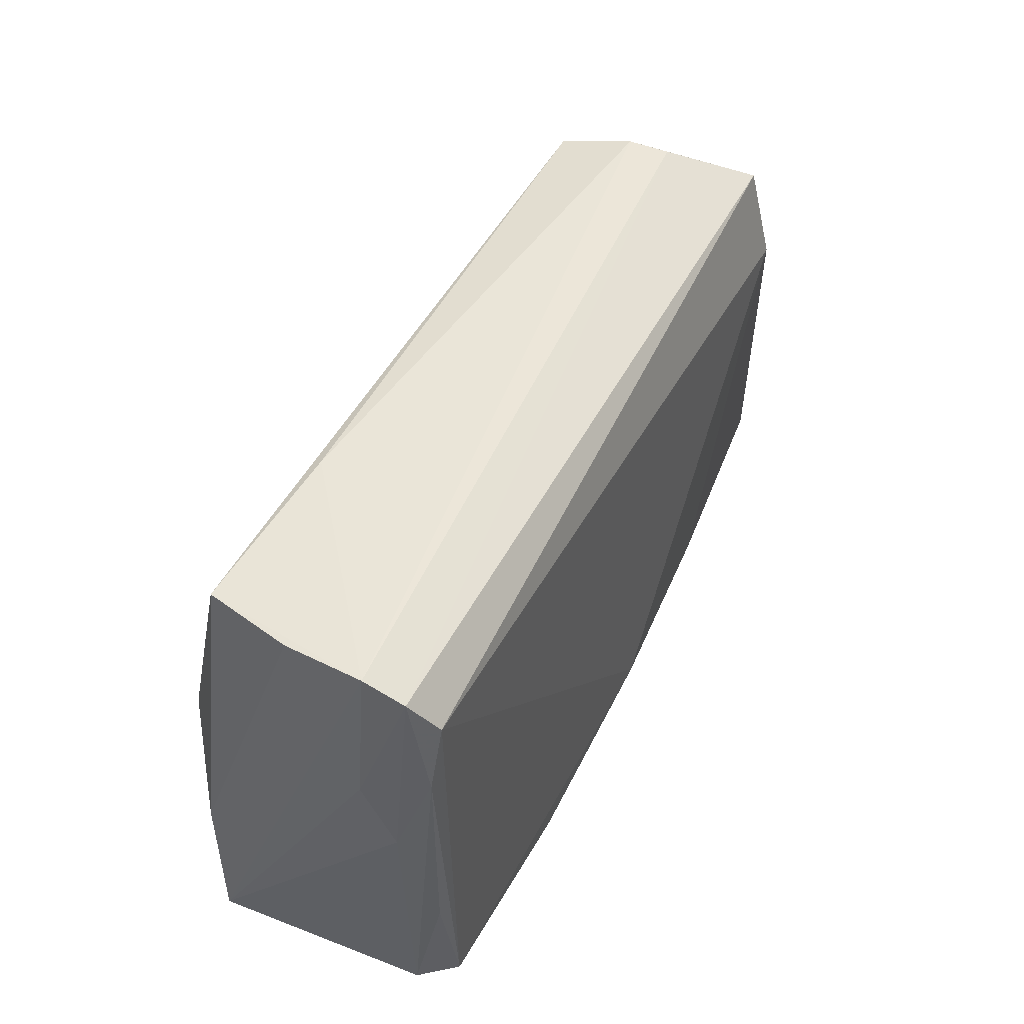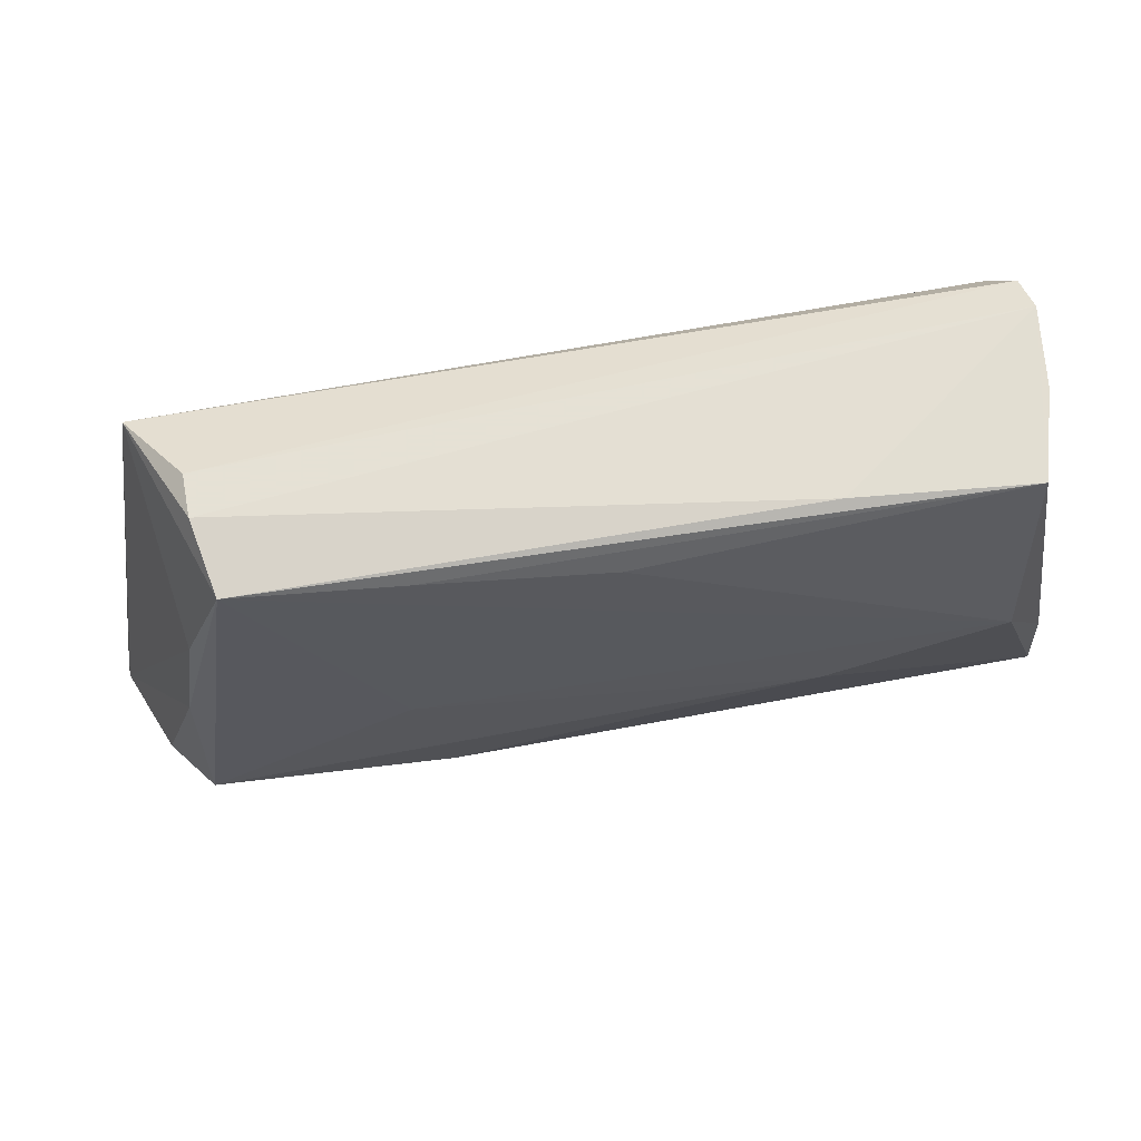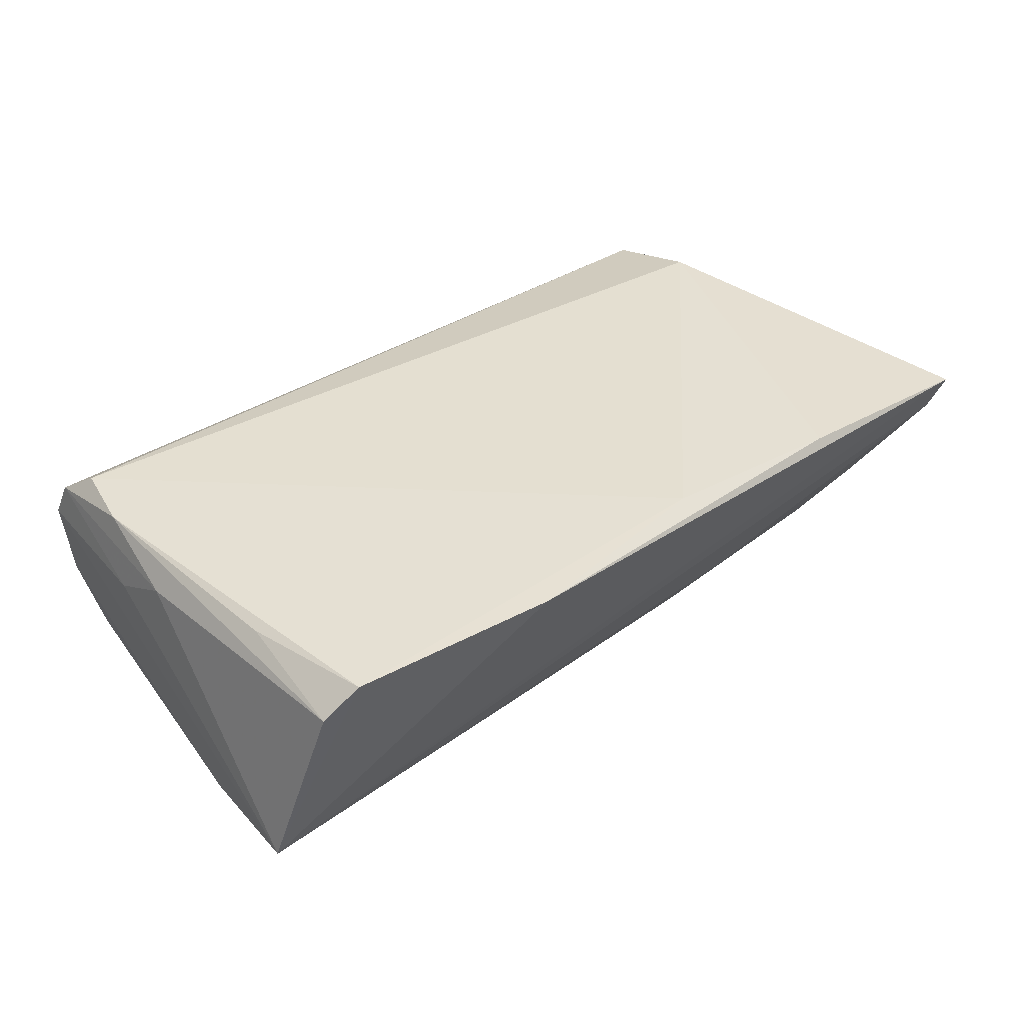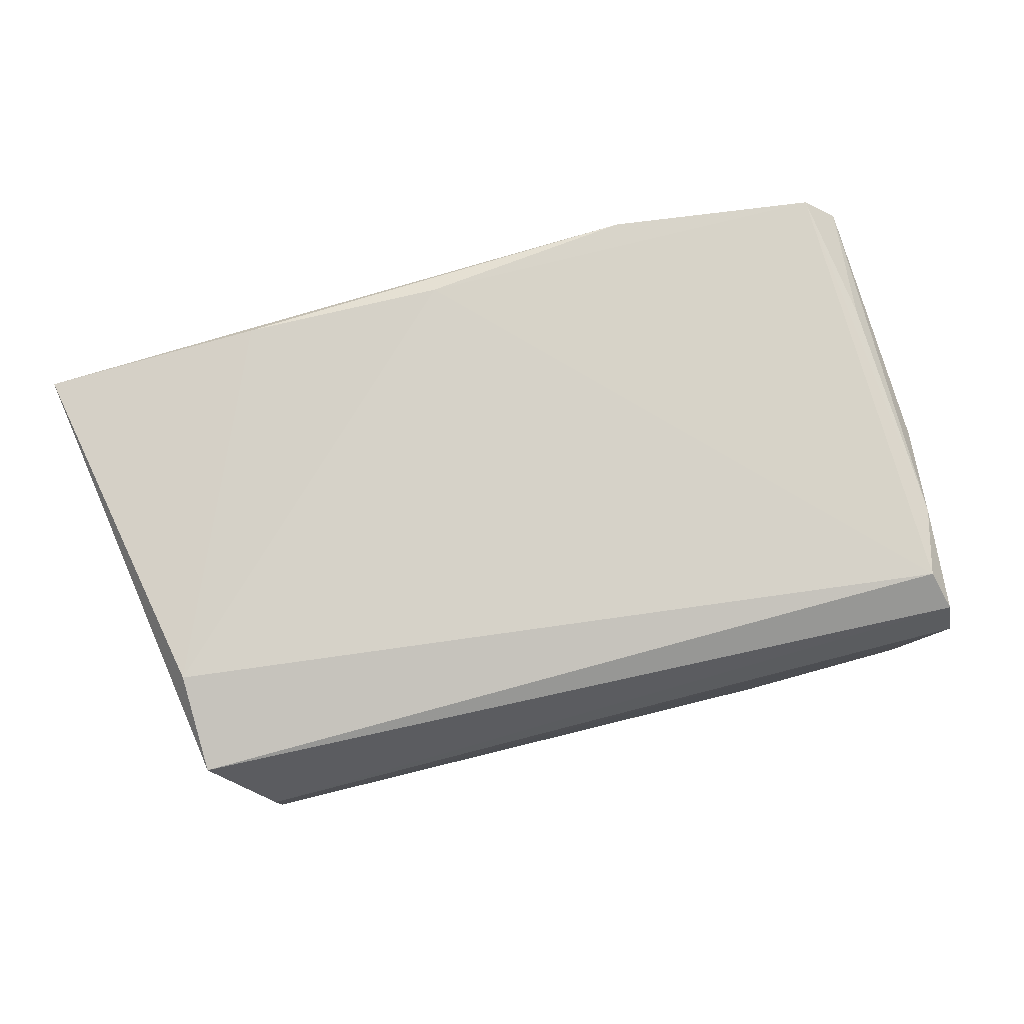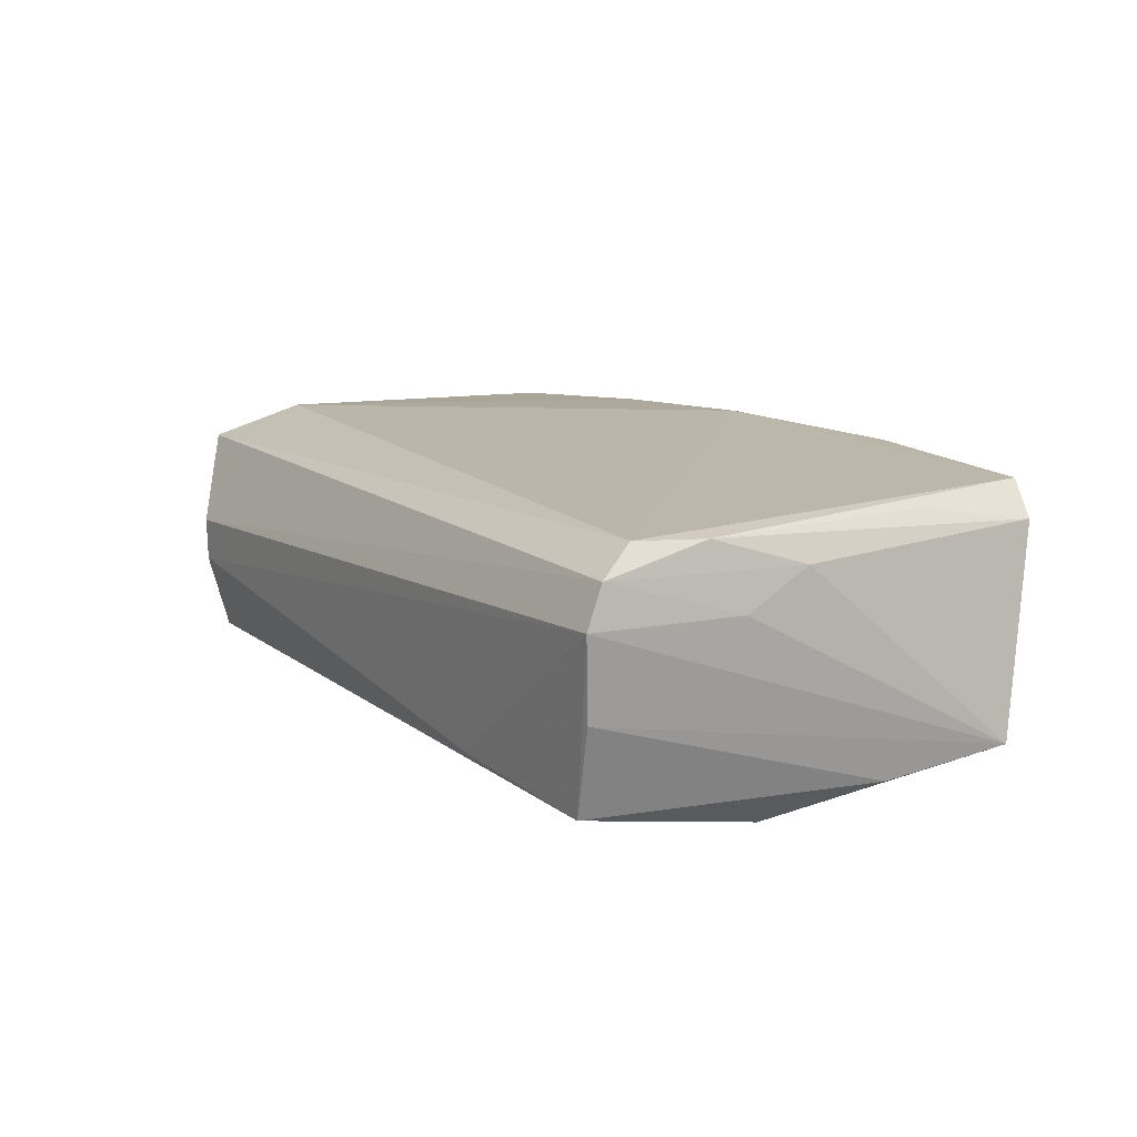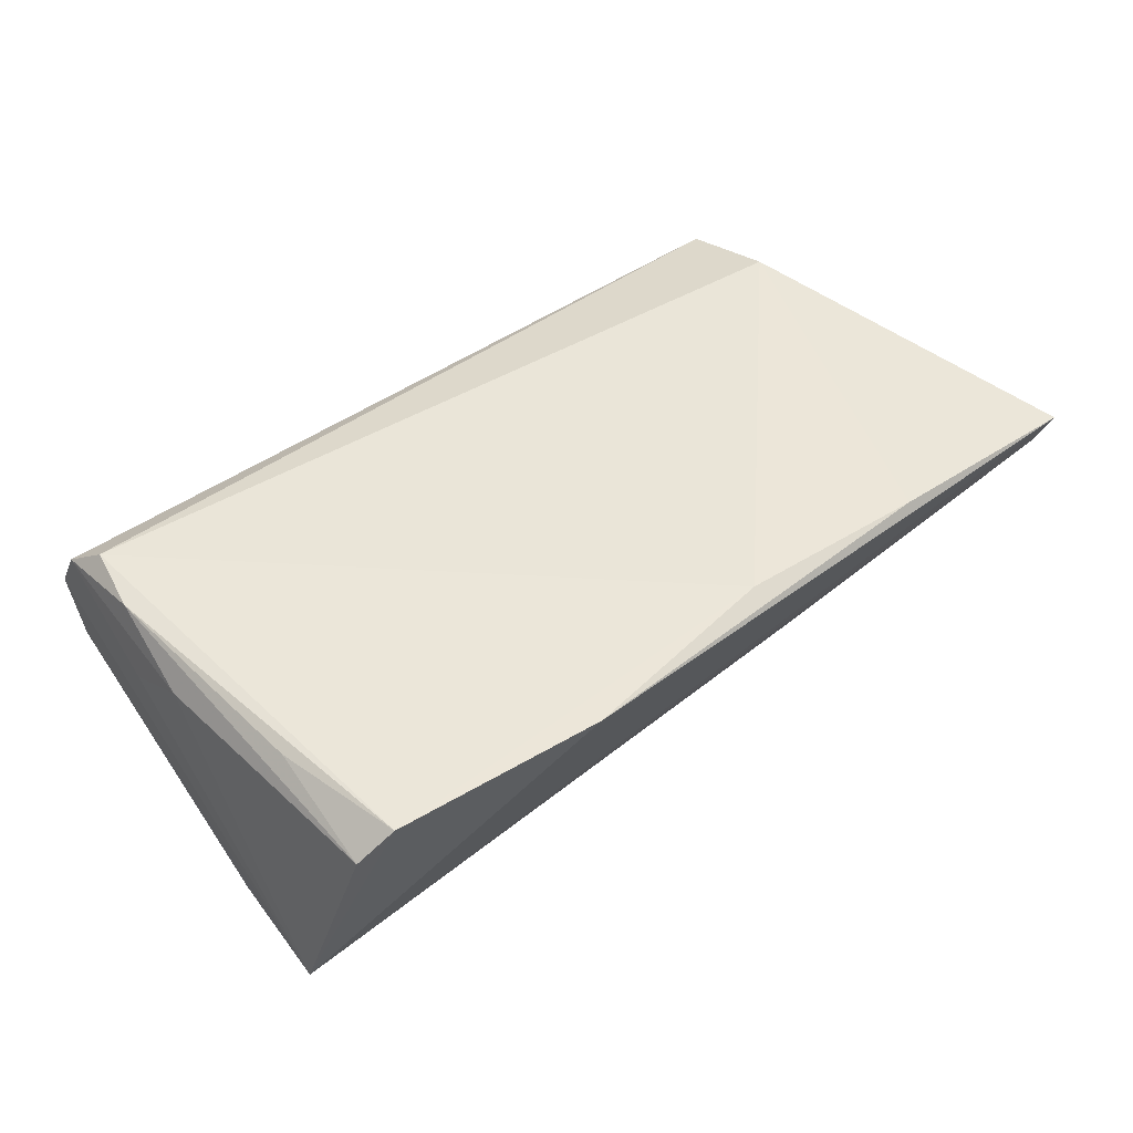
<metadata>
{"format":"obj","ext":"obj","renderer":"f3d","projection":"perspective","resolution":1024,"background":"white","views":[{"elev":48.7,"azim":-63.3,"up":"+Y"},{"elev":64.9,"azim":171.4,"up":"+Y"},{"elev":38.1,"azim":-41.7,"up":"+Z"},{"elev":76.8,"azim":166.0,"up":"+Z"},{"elev":14.3,"azim":-122.8,"up":"+Z"},{"elev":46.8,"azim":-41.1,"up":"+Z"}]}
</metadata>
<code>
v -0.04703 -0.01381 0.01449
v -0.05001 0.01147 0.007002
v -0.04499 0.02854 -0.01297
v 0.04402 0.02976 0.0009346
v -0.02321 -0.003825 -0.01832
v -0.05073 -0.007101 -0.0141
v 0.007276 -0.03014 0.01542
v -0.04794 0.02761 0.01229
v -0.0462 0.02321 0.01542
v 0.06015 -0.03129 0.01035
v -0.04859 -0.02866 0.01168
v 0.0506 0.0247 0.01092
v -0.04817 0.01494 0.01498
v 0.05986 -0.02898 0.004896
v 0.04677 0.01425 -0.01203
v 0.02552 -0.02182 -0.01027
v 0.05084 0.01272 0.0139
v 0.05416 -0.02081 -0.008753
v 0.02417 -0.000955 -0.01641
v 0.02006 -0.01752 -0.01676
v 0.02181 0.02662 -0.01386
v 0.04381 0.02976 -0.004271
v -0.04447 -0.03015 0.01542
v 0.04881 -0.01617 -0.01642
v 0.04879 0.001792 -0.01349
v 8.88e-05 0.02474 -0.01476
v -0.04768 0.02909 -0.002161
v -0.05285 -0.02264 -0.01218
v -0.02354 0.02917 -0.01188
v -0.04848 0.02976 0.007552
v 0.04188 0.028 -0.01309
v -0.01883 -0.03327 0.01535
v -0.04984 0.003461 0.01112
v -0.04415 0.004975 -0.01837
v 0.03246 -0.03125 0.01328
f 6 34 28
f 34 6 3
f 32 28 10
f 32 23 28
f 20 16 28
f 24 16 20
f 4 22 30
f 4 12 22
f 30 22 29
f 29 3 30
f 30 3 27
f 27 3 6
f 28 30 27
f 27 6 28
f 35 32 10
f 23 32 7
f 32 35 7
f 2 30 28
f 28 33 2
f 28 23 11
f 11 33 28
f 23 7 9
f 24 20 5
f 28 34 5
f 5 20 28
f 14 12 10
f 14 15 12
f 10 28 14
f 28 16 14
f 19 5 34
f 24 5 19
f 31 29 22
f 22 12 31
f 12 15 31
f 31 19 34
f 3 29 31
f 24 19 31
f 30 2 8
f 8 2 33
f 8 9 12
f 8 4 30
f 12 4 8
f 12 9 17
f 17 9 7
f 10 12 17
f 17 7 35
f 17 35 10
f 1 11 23
f 18 16 24
f 18 14 16
f 34 3 26
f 26 31 34
f 13 8 33
f 9 8 13
f 33 11 13
f 11 1 13
f 23 9 13
f 13 1 23
f 15 14 25
f 14 18 25
f 25 18 24
f 24 31 25
f 25 31 15
f 3 31 21
f 21 26 3
f 31 26 21

</code>
